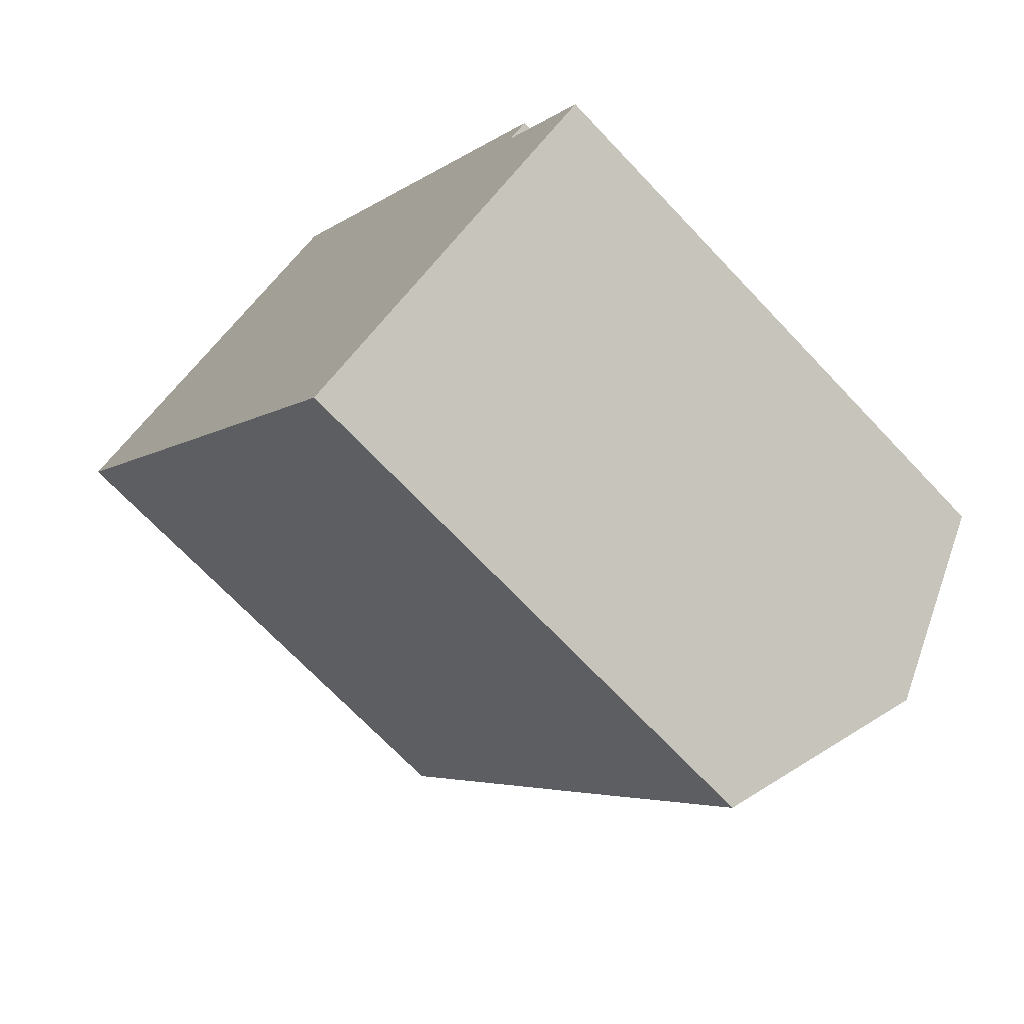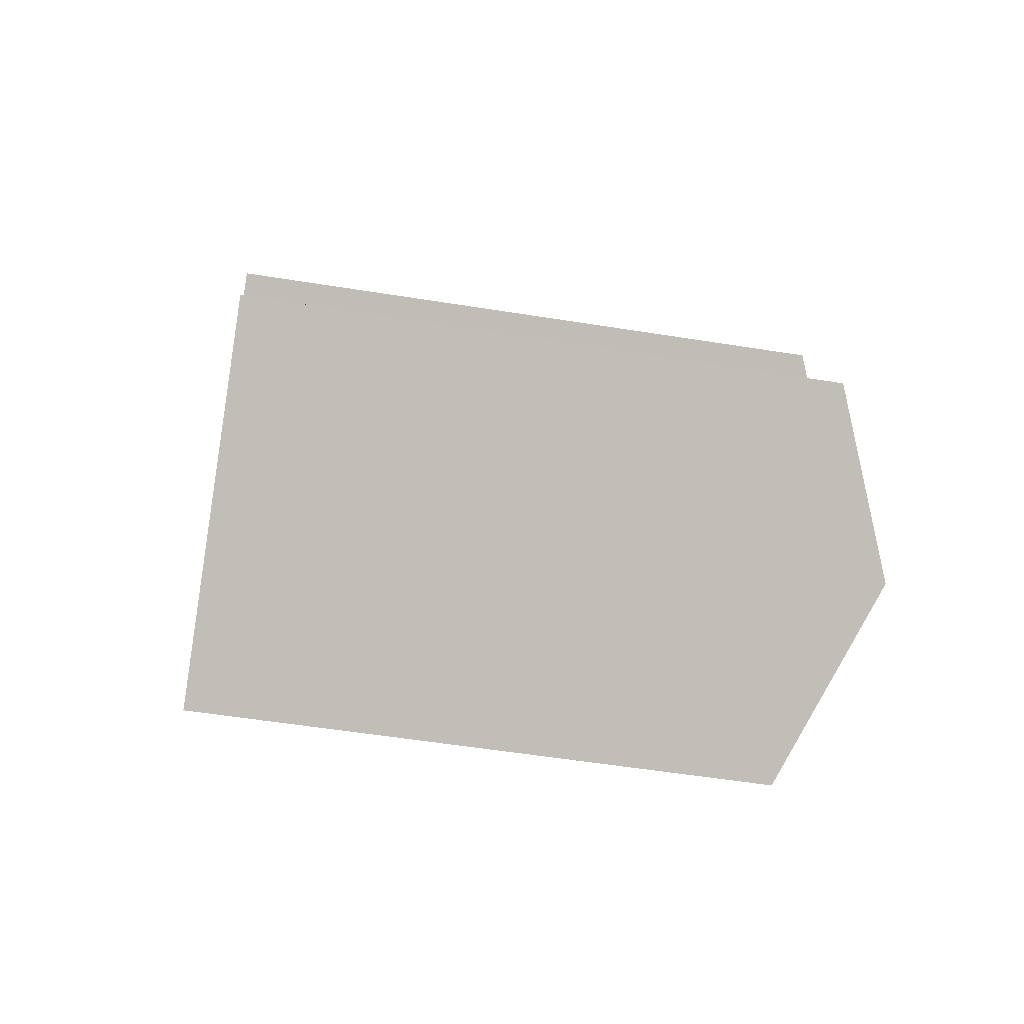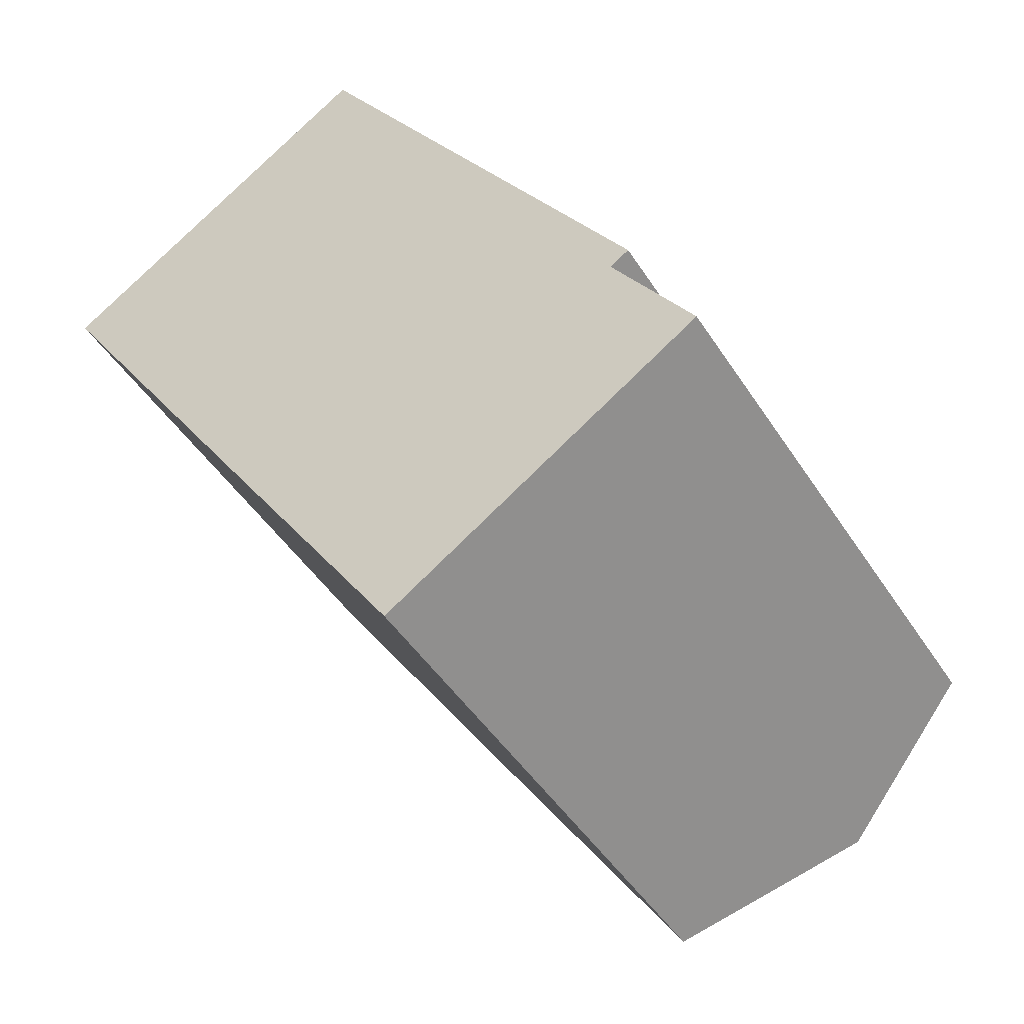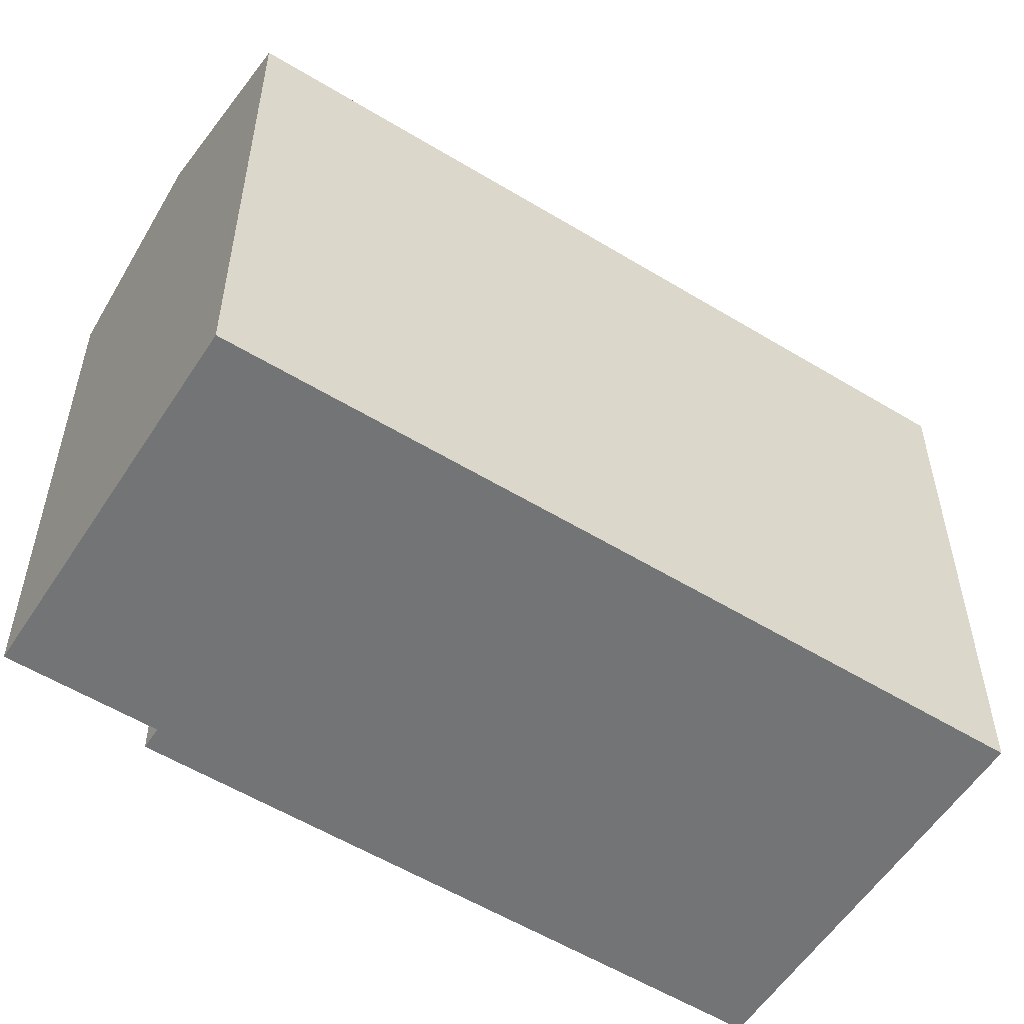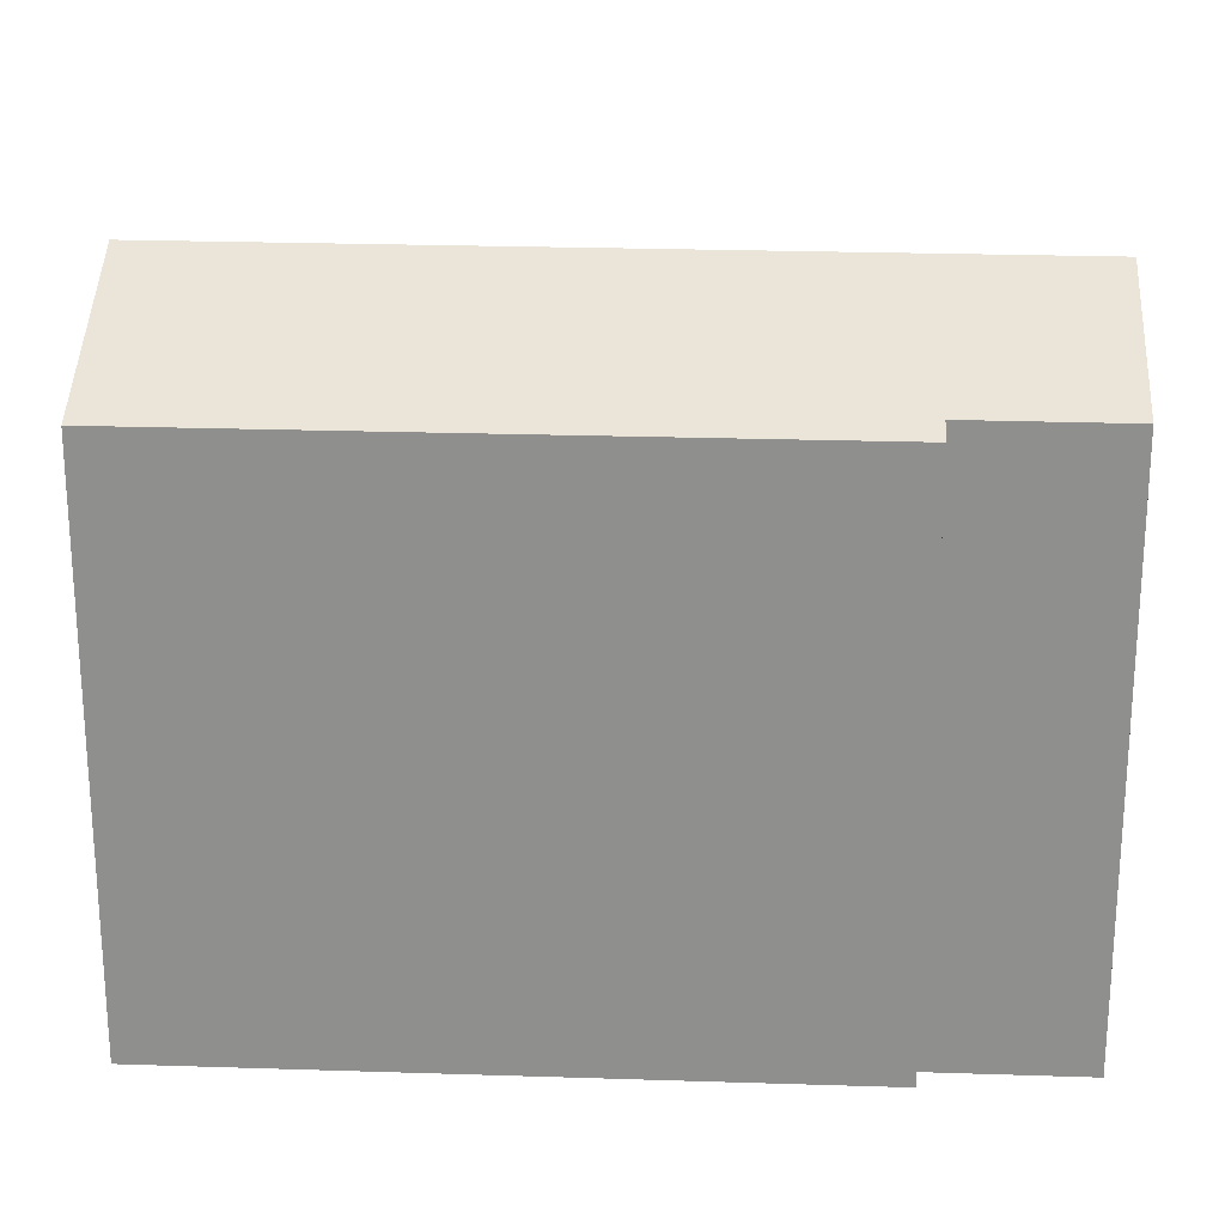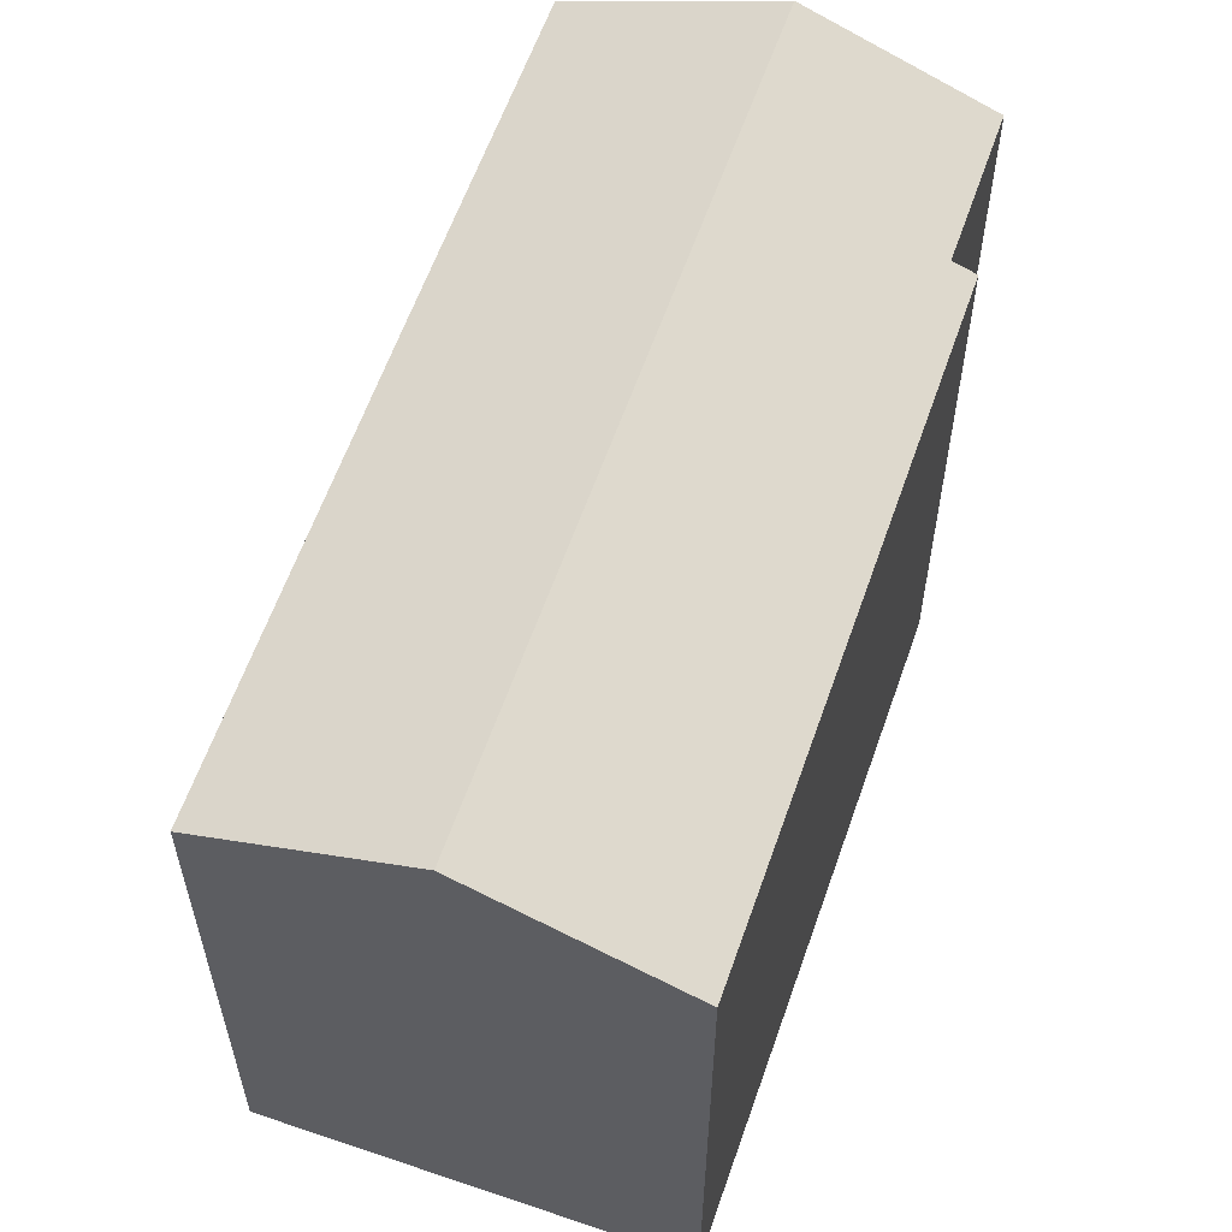
<metadata>
{"format":"obj","ext":"obj","renderer":"f3d","projection":"perspective","resolution":1024,"background":"white","views":[{"elev":-69.9,"azim":43.4,"up":"+Z"},{"elev":-52.6,"azim":80.1,"up":"+Z"},{"elev":-46.3,"azim":30.9,"up":"+Z"},{"elev":-56.2,"azim":-155.7,"up":"+Y"},{"elev":24.4,"azim":59.9,"up":"+Y"},{"elev":60.4,"azim":-14.0,"up":"+Y"}]}
</metadata>
<code>
v  17.11 17.75 -15.73
v  19 15.8 -9.402
v  21.33 15.8 -12.96
v  4.773 17.75 3.121
v  9.548 15.55 6.243
v  19.55 15.55 -9.051
v  6.837 15.54 -10.47
v  12.34 15.55 -18.86
v  6.733 15.54 -10.31
v  5.357 15.55 -8.193
v  5.233 15.55 -8.004
v  0 15.55 9.52e-16
v  12.34 1.155e-15 -18.86
v  6.837 6.409e-16 -10.47
v  6.733 6.311e-16 -10.31
v  0 0 0
v  5.233 4.901e-16 -8.004
v  5.357 5.017e-16 -8.193
v  9.548 -3.823e-16 6.243
v  4.773 -1.911e-16 3.121
v  19.55 5.542e-16 -9.051
v  19 5.757e-16 -9.402
v  21.33 7.935e-16 -12.96
v  17.11 9.632e-16 -15.73
g defaultobject
f 1 2 3
f 2 1 4
f 2 4 5
f 5 6 2
f 7 1 8
f 1 7 4
f 4 7 9
f 4 9 10
f 4 10 11
f 4 11 12
f 13 7 8
f 7 13 9
f 9 13 10
f 10 13 11
f 11 13 12
f 12 13 14
f 12 14 15
f 12 15 16
f 16 15 17
f 17 15 18
f 12 5 4
f 5 12 16
f 5 16 19
f 19 16 20
f 5 21 6
f 21 5 19
f 22 3 2
f 3 22 23
f 6 22 2
f 22 6 21
f 3 8 1
f 8 3 13
f 13 3 24
f 24 3 23
f 23 22 24
f 17 20 16
f 20 17 19
f 19 17 18
f 19 18 15
f 19 15 21
f 21 15 14
f 21 14 22
f 22 14 13
f 22 13 24

</code>
